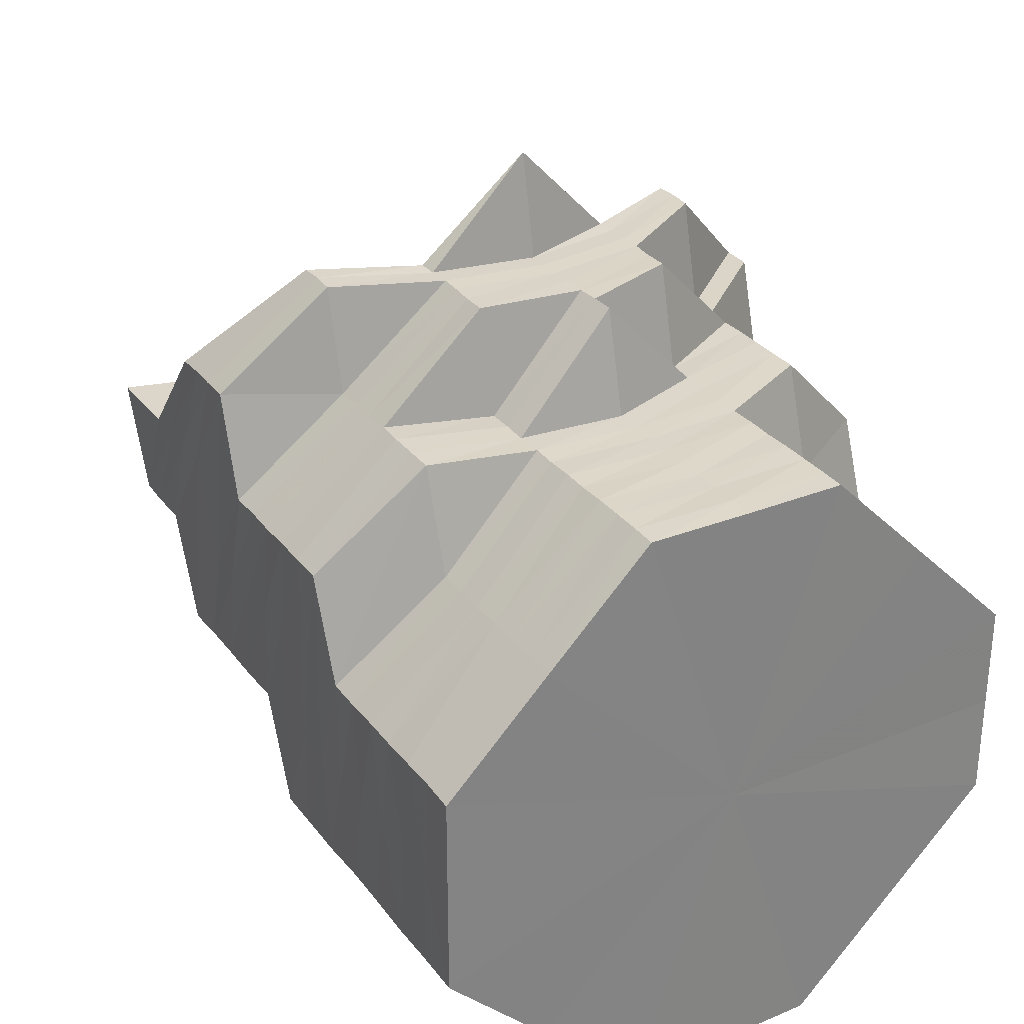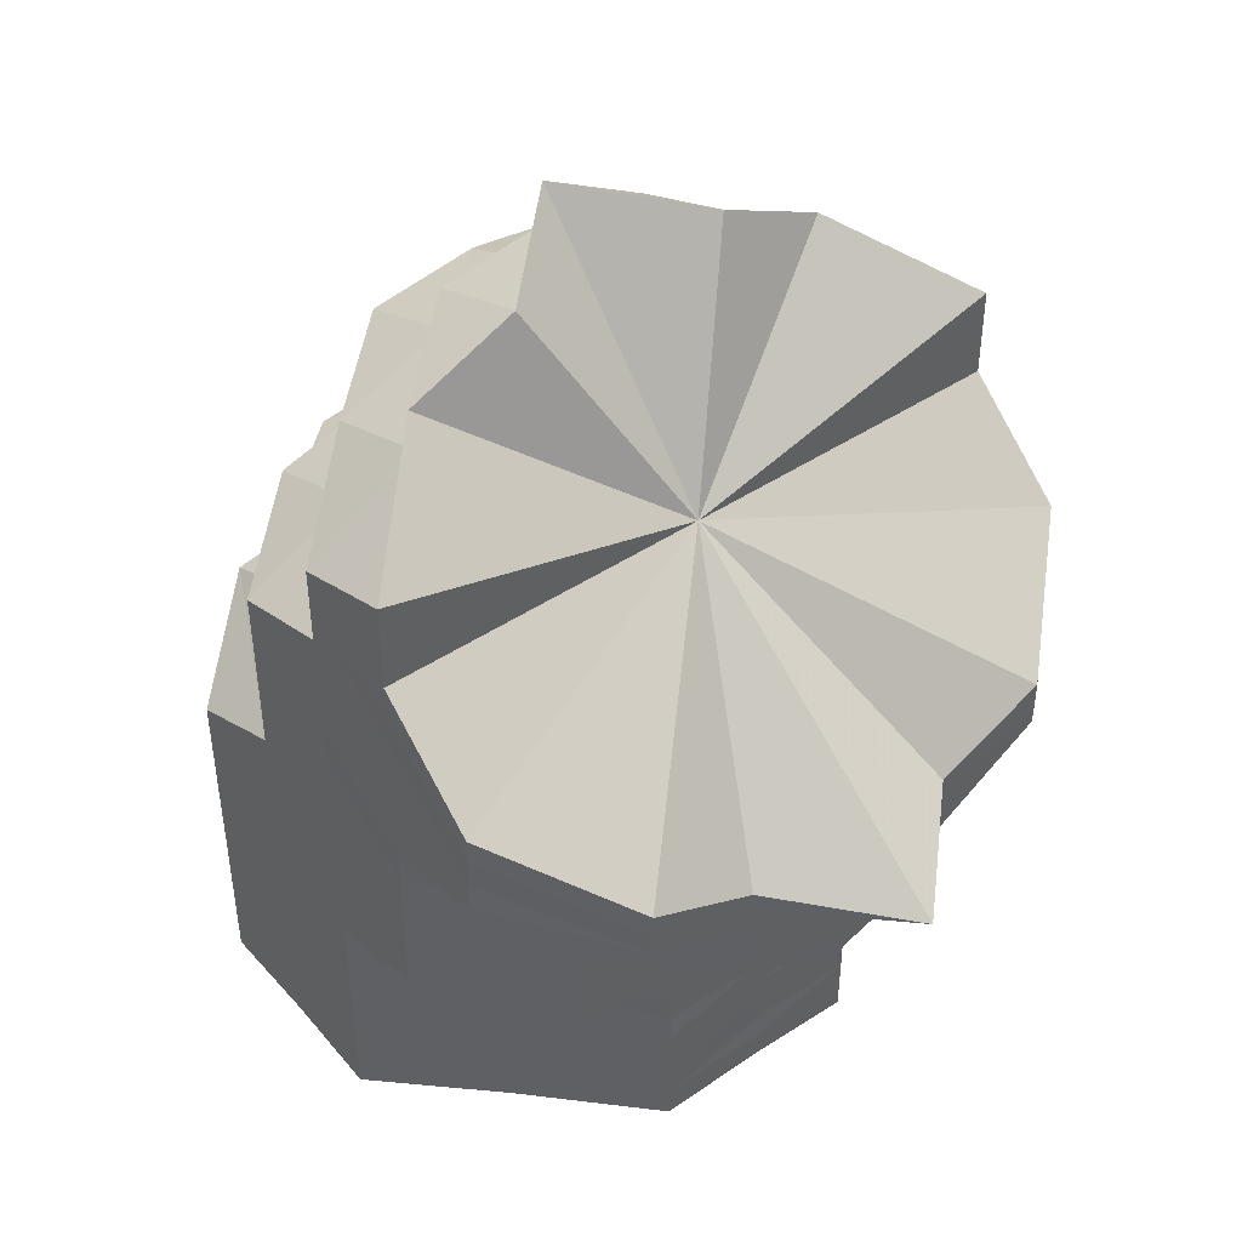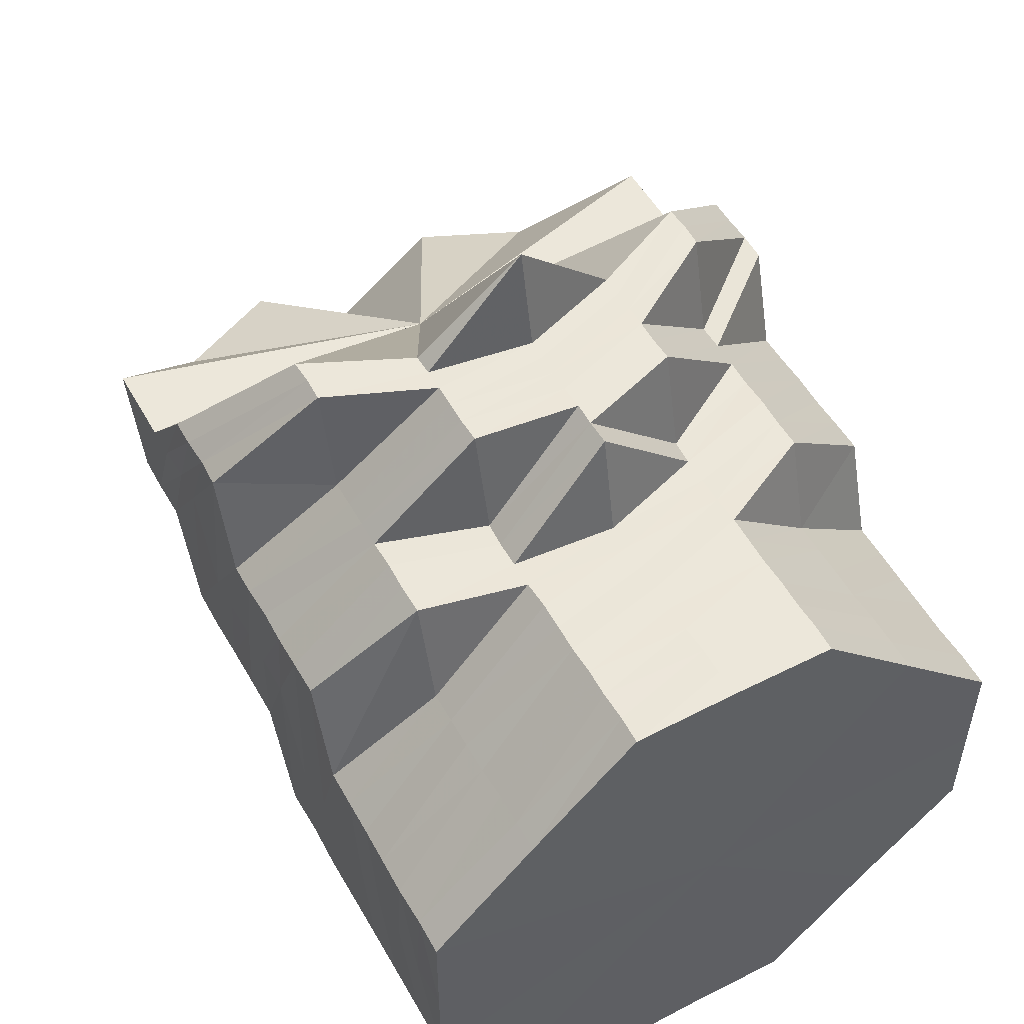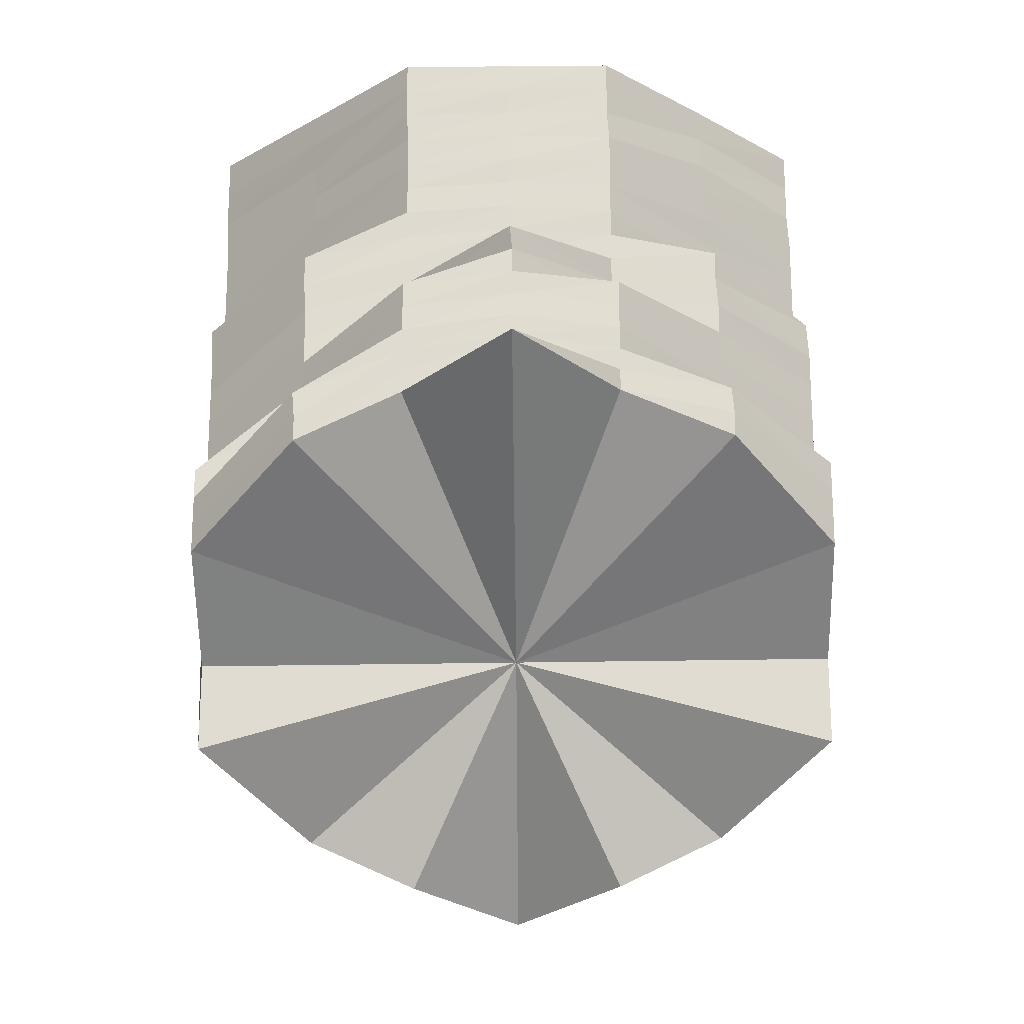
<metadata>
{"format":"obj","ext":"obj","renderer":"f3d","projection":"perspective","resolution":1024,"background":"white","views":[{"elev":29.9,"azim":149.7,"up":"+Y"},{"elev":45.1,"azim":142.3,"up":"+Z"},{"elev":52.5,"azim":151.1,"up":"+Y"},{"elev":69.3,"azim":-0.7,"up":"+Y"}]}
</metadata>
<code>
o 20222
v 2202 1857 3.581
v 2202 1857 3.587
v 2202 1857 3.581
v 2202 1857 3.587
v 2202 1857 3.581
v 2202 1857 3.581
v 2202 1857 3.586
v 2202 1857 3.581
v 2202 1857 3.581
v 2202 1857 3.592
v 2202 1857 3.592
v 2202 1857 3.592
v 2202 1857 3.592
v 2202 1857 3.598
v 2202 1857 3.587
v 2202 1857 3.581
v 2202 1857 3.581
v 2202 1857 3.598
v 2202 1857 3.592
v 2202 1857 3.597
v 2202 1857 3.586
v 2202 1857 3.581
v 2202 1857 3.581
v 2202 1857 3.591
v 2202 1857 3.595
v 2202 1857 3.586
v 2202 1857 3.581
v 2202 1857 3.581
v 2202 1857 3.589
v 2202 1857 3.594
v 2202 1857 3.585
v 2202 1857 3.581
v 2202 1857 3.581
v 2202 1857 3.588
v 2202 1857 3.592
v 2202 1857 3.585
v 2202 1857 3.581
v 2202 1857 3.581
v 2202 1857 3.587
v 2202 1857 3.59
v 2202 1857 3.584
v 2202 1857 3.581
v 2202 1857 3.581
v 2202 1857 3.587
v 2202 1857 3.589
v 2202 1857 3.584
v 2202 1857 3.581
v 2202 1857 3.581
v 2202 1857 3.586
v 2202 1857 3.589
v 2202 1857 3.584
v 2202 1857 3.581
v 2202 1857 3.581
v 2202 1857 3.587
v 2202 1857 3.589
v 2202 1857 3.584
v 2202 1857 3.581
v 2202 1857 3.581
v 2202 1857 3.587
v 2202 1857 3.59
v 2202 1857 3.584
v 2202 1857 3.581
v 2202 1857 3.581
v 2202 1857 3.588
v 2202 1857 3.592
v 2202 1857 3.585
v 2202 1857 3.581
v 2202 1857 3.581
v 2202 1857 3.589
v 2202 1857 3.594
v 2202 1857 3.585
v 2202 1857 3.581
v 2202 1857 3.581
v 2202 1857 3.586
v 2202 1857 3.581
v 2202 1857 3.581
v 2202 1857 3.591
v 2202 1857 3.595
v 2202 1857 3.597
v 2202 1857 3.598
v 2202 1857 3.603
v 2202 1857 3.604
v 2202 1857 3.602
v 2202 1857 3.609
v 2202 1857 3.6
v 2202 1857 3.608
v 2202 1857 3.609
v 2202 1857 3.614
v 2202 1857 3.608
v 2202 1857 3.607
v 2202 1857 3.598
v 2202 1857 3.604
v 2202 1857 3.614
v 2202 1857 3.614
v 2202 1857 3.612
v 2202 1857 3.595
v 2202 1857 3.602
v 2202 1857 3.609
v 2202 1857 3.593
v 2202 1857 3.599
v 2202 1857 3.606
v 2202 1857 3.592
v 2202 1857 3.596
v 2202 1857 3.602
v 2202 1857 3.592
v 2202 1857 3.595
v 2202 1857 3.599
v 2202 1857 3.592
v 2202 1857 3.594
v 2202 1857 3.598
v 2202 1857 3.593
v 2202 1857 3.595
v 2202 1857 3.597
v 2202 1857 3.595
v 2202 1857 3.596
v 2202 1857 3.598
v 2202 1857 3.598
v 2202 1857 3.599
v 2202 1857 3.599
v 2202 1857 3.6
v 2202 1857 3.602
v 2202 1857 3.602
v 2202 1857 3.602
v 2202 1857 3.604
v 2202 1857 3.606
v 2202 1857 3.603
v 2202 1857 3.607
v 2202 1857 3.609
v 2202 1857 3.612
v 2202 1857 3.61
v 2202 1857 3.614
v 2202 1857 3.614
v 2202 1857 3.609
v 2202 1857 3.614
v 2202 1857 3.617
v 2202 1857 3.619
v 2202 1857 3.618
v 2202 1857 3.613
v 2202 1857 3.62
v 2202 1857 3.622
v 2202 1857 3.624
v 2202 1857 3.619
v 2202 1857 3.625
v 2202 1857 3.626
v 2202 1857 3.622
v 2202 1857 3.617
v 2202 1857 3.629
v 2202 1857 3.63
v 2202 1857 3.626
v 2202 1857 3.631
v 2202 1857 3.634
v 2202 1857 3.631
v 2202 1857 3.621
v 2202 1857 3.625
v 2202 1857 3.616
v 2202 1857 3.619
v 2202 1857 3.612
v 2202 1857 3.614
v 2202 1857 3.609
v 2202 1857 3.611
v 2202 1857 3.608
v 2202 1857 3.606
v 2202 1857 3.605
v 2202 1857 3.602
v 2202 1857 3.6
v 2202 1857 3.603
v 2202 1857 3.605
v 2202 1857 3.604
v 2202 1857 3.607
v 2202 1857 3.604
v 2202 1857 3.608
v 2202 1857 3.607
v 2202 1857 3.61
v 2202 1857 3.609
v 2202 1857 3.61
v 2202 1857 3.602
v 2202 1857 3.605
v 2202 1857 3.599
v 2202 1857 3.603
v 2202 1857 3.6
v 2202 1857 3.608
v 2202 1857 3.607
v 2202 1857 3.604
v 2202 1857 3.602
v 2202 1857 3.605
v 2202 1857 3.606
v 2202 1857 3.609
v 2202 1857 3.608
v 2202 1857 3.612
v 2202 1857 3.61
v 2202 1857 3.613
v 2202 1857 3.617
v 2202 1857 3.614
v 2202 1857 3.618
v 2202 1857 3.622
v 2202 1857 3.617
v 2202 1857 3.622
v 2202 1857 3.624
v 2202 1857 3.629
v 2202 1857 3.626
v 2202 1857 3.635
v 2202 1857 3.634
v 2202 1857 3.631
v 2202 1857 3.626
v 2202 1857 3.639
v 2202 1857 3.64
v 2202 1857 3.639
v 2202 1857 3.621
v 2202 1857 3.631
v 2202 1857 3.636
v 2202 1857 3.625
v 2202 1857 3.616
v 2202 1857 3.631
v 2202 1857 3.635
v 2202 1857 3.64
v 2202 1857 3.611
v 2202 1857 3.619
v 2202 1857 3.614
v 2202 1857 3.628
v 2202 1857 3.635
v 2202 1857 3.622
v 2202 1857 3.616
v 2202 1857 3.613
v 2202 1857 3.625
v 2202 1857 3.631
v 2202 1857 3.619
v 2202 1857 3.635
v 2202 1857 3.625
v 2202 1857 3.627
v 2202 1857 3.638
v 2202 1857 3.642
v 2202 1857 3.627
v 2202 1857 3.625
v 2202 1857 3.642
v 2202 1857 3.646
v 2202 1857 3.644
v 2202 1857 3.648
v 2202 1857 3.652
v 2202 1857 3.635
v 2202 1857 3.631
v 2202 1857 3.646
v 2202 1857 3.642
v 2202 1857 3.648
v 2202 1857 3.652
v 2202 1857 3.657
v 2202 1857 3.661
v 2202 1857 3.656
v 2202 1857 3.646
v 2202 1857 3.641
v 2202 1857 3.644
v 2202 1857 3.645
v 2202 1857 3.649
v 2202 1857 3.644
v 2202 1857 3.654
v 2202 1857 3.648
v 2202 1857 3.652
v 2202 1857 3.658
v 2202 1857 3.662
v 2202 1857 3.662
v 2202 1857 3.661
v 2202 1857 3.661
v 2202 1857 3.657
v 2202 1857 3.656
v 2202 1857 3.661
v 2202 1857 3.652
v 2202 1857 3.656
v 2202 1857 3.649
v 2202 1857 3.646
v 2202 1857 3.648
v 2202 1857 3.644
v 2202 1857 3.642
v 2202 1857 3.64
v 2202 1857 3.638
v 2202 1857 3.638
v 2202 1857 3.641
v 2202 1857 3.635
v 2202 1857 3.636
v 2202 1857 3.635
v 2202 1857 3.628
v 2202 1857 3.631
v 2202 1857 3.627
v 2202 1857 3.622
v 2202 1857 3.625
v 2202 1857 3.616
v 2202 1857 3.619
v 2202 1857 3.621
v 2202 1857 3.613
v 2202 1857 3.615
v 2202 1857 3.617
v 2202 1857 3.611
v 2202 1857 3.614
v 2202 1857 3.615
v 2202 1857 3.616
v 2202 1857 3.617
v 2202 1857 3.621
v 2202 1857 3.627
v 2202 1857 3.619
v 2202 1857 3.618
v 2202 1857 3.619
v 2202 1857 3.621
v 2202 1857 3.62
v 2202 1857 3.624
v 2202 1857 3.621
v 2202 1857 3.62
v 2202 1857 3.621
v 2202 1857 3.626
v 2202 1857 3.63
v 2202 1857 3.626
v 2202 1857 3.633
v 2202 1857 3.633
v 2202 1857 3.641
v 2202 1857 3.649
v 2202 1857 3.656
v 2202 1857 3.649
v 2202 1857 3.649
v 2202 1857 3.641
v 2202 1857 3.638
v 2202 1857 3.63
v 2202 1857 3.624
v 2202 1857 3.633
v 2202 1857 3.626
v 2202 1857 3.641
v 2202 1857 3.633
v 2202 1857 3.626
v 2202 1857 3.621
v 2202 1857 3.581
v 2202 1857 3.581
v 2202 1857 3.581
v 2202 1857 3.581
v 2202 1857 3.581
v 2202 1857 3.581
v 2202 1857 3.581
v 2202 1857 3.581
v 2202 1857 3.581
v 2202 1857 3.581
v 2202 1857 3.581
v 2202 1857 3.581
v 2202 1857 3.581
v 2202 1857 3.581
v 2202 1857 3.581
v 2202 1857 3.581
v 2202 1857 3.581
f 1 2 3
f 3 4 5
f 2 4 6
f 5 7 8
f 4 7 9
f 2 10 4
f 4 11 7
f 10 11 4
f 11 12 7
f 13 10 2
f 10 14 11
f 15 13 2
f 15 2 16
f 17 15 1
f 13 18 10
f 18 14 10
f 19 13 15
f 20 18 13
f 19 20 13
f 21 19 15
f 21 15 22
f 23 21 17
f 24 19 21
f 25 20 19
f 24 25 19
f 26 24 21
f 26 21 27
f 28 26 23
f 29 24 26
f 30 25 24
f 29 30 24
f 31 29 26
f 31 26 32
f 33 31 28
f 34 29 31
f 35 30 29
f 34 35 29
f 36 34 31
f 36 31 37
f 38 36 33
f 39 34 36
f 40 35 34
f 39 40 34
f 41 39 36
f 41 36 42
f 43 41 38
f 44 39 41
f 45 40 39
f 44 45 39
f 46 44 41
f 46 41 47
f 48 46 43
f 49 44 46
f 50 45 44
f 49 50 44
f 51 49 46
f 51 46 52
f 53 51 48
f 54 49 51
f 55 50 49
f 54 55 49
f 56 54 51
f 56 51 57
f 58 56 53
f 59 54 56
f 60 55 54
f 59 60 54
f 61 59 56
f 61 56 62
f 63 61 58
f 64 59 61
f 65 60 59
f 64 65 59
f 66 64 61
f 66 61 67
f 68 66 63
f 69 64 66
f 70 65 64
f 69 70 64
f 71 69 66
f 71 66 72
f 73 71 68
f 8 74 73
f 74 71 75
f 7 74 76
f 7 12 74
f 74 77 71
f 12 77 74
f 77 69 71
f 77 78 69
f 78 70 69
f 12 79 77
f 79 78 77
f 80 79 12
f 11 80 12
f 14 80 11
f 80 81 79
f 14 82 80
f 82 81 80
f 79 83 78
f 81 83 79
f 82 84 81
f 83 85 78
f 78 85 70
f 81 86 83
f 84 86 81
f 87 88 86
f 89 84 82
f 83 90 85
f 86 90 83
f 85 91 70
f 70 91 65
f 90 92 85
f 85 92 91
f 86 93 90
f 94 93 86
f 90 95 92
f 93 95 90
f 91 96 65
f 65 96 60
f 92 97 91
f 91 97 96
f 95 98 92
f 92 98 97
f 96 99 60
f 60 99 55
f 97 100 96
f 96 100 99
f 98 101 97
f 97 101 100
f 99 102 55
f 55 102 50
f 100 103 99
f 99 103 102
f 101 104 100
f 100 104 103
f 102 105 50
f 50 105 45
f 103 106 102
f 102 106 105
f 104 107 103
f 103 107 106
f 105 108 45
f 45 108 40
f 106 109 105
f 105 109 108
f 107 110 106
f 106 110 109
f 108 111 40
f 40 111 35
f 109 112 108
f 108 112 111
f 110 113 109
f 109 113 112
f 111 114 35
f 35 114 30
f 112 115 111
f 111 115 114
f 113 116 112
f 112 116 115
f 114 117 30
f 30 117 25
f 115 118 114
f 114 118 117
f 116 119 115
f 115 119 118
f 117 120 25
f 25 120 20
f 118 121 117
f 117 121 120
f 119 122 118
f 118 122 121
f 120 123 20
f 20 123 18
f 121 124 120
f 120 124 123
f 122 125 121
f 121 125 124
f 123 126 18
f 18 126 14
f 126 82 14
f 126 89 82
f 123 127 126
f 127 89 126
f 124 127 123
f 125 128 124
f 124 128 127
f 128 129 127
f 127 129 89
f 125 130 128
f 129 131 89
f 89 131 84
f 131 132 133
f 128 134 129
f 130 134 128
f 129 135 131
f 134 135 129
f 135 136 131
f 131 136 94
f 134 137 135
f 130 138 134
f 138 137 134
f 136 139 94
f 94 139 93
f 135 140 136
f 137 140 135
f 136 141 139
f 140 141 136
f 139 142 93
f 93 142 95
f 141 143 139
f 139 143 142
f 140 144 141
f 137 145 140
f 145 144 140
f 146 145 137
f 138 146 137
f 141 147 143
f 144 147 141
f 147 148 143
f 145 149 144
f 144 150 147
f 149 150 144
f 150 151 147
f 147 151 148
f 149 152 150
f 153 149 145
f 146 153 145
f 153 154 149
f 154 152 149
f 155 153 146
f 156 154 153
f 155 156 153
f 157 155 146
f 157 146 138
f 158 156 155
f 159 157 138
f 159 138 130
f 160 155 157
f 160 158 155
f 161 157 159
f 161 160 157
f 162 159 130
f 162 130 125
f 122 162 125
f 163 159 162
f 163 161 159
f 164 162 122
f 164 163 162
f 119 164 122
f 165 164 119
f 116 165 119
f 166 163 164
f 165 166 164
f 167 161 163
f 166 167 163
f 168 169 167
f 170 167 166
f 167 171 161
f 171 160 161
f 172 171 167
f 171 173 160
f 173 158 160
f 172 174 171
f 174 173 171
f 175 174 172
f 176 170 166
f 176 166 165
f 177 170 176
f 178 176 165
f 178 165 116
f 113 178 116
f 179 176 178
f 179 177 176
f 180 178 113
f 180 179 178
f 110 180 113
f 177 181 170
f 181 175 172
f 181 182 183
f 184 180 110
f 107 184 110
f 184 185 180
f 185 179 180
f 186 184 107
f 104 186 107
f 187 185 184
f 186 187 184
f 185 188 179
f 188 177 179
f 187 189 185
f 189 188 185
f 190 186 104
f 101 190 104
f 191 187 186
f 190 191 186
f 192 189 187
f 191 192 187
f 193 190 101
f 98 193 101
f 194 191 190
f 193 194 190
f 195 192 191
f 194 195 191
f 196 193 98
f 95 196 98
f 142 196 95
f 196 197 193
f 197 194 193
f 142 198 196
f 198 197 196
f 143 198 142
f 143 148 198
f 198 199 197
f 148 199 198
f 197 200 194
f 199 200 197
f 200 195 194
f 148 201 199
f 151 201 148
f 199 202 200
f 201 202 199
f 200 203 195
f 202 203 200
f 203 204 195
f 195 204 192
f 202 205 203
f 201 206 202
f 206 205 202
f 207 206 201
f 151 207 201
f 204 208 192
f 192 208 189
f 204 209 208
f 203 210 204
f 210 209 204
f 205 210 203
f 209 211 208
f 208 212 189
f 208 211 212
f 189 212 188
f 213 214 211
f 210 215 209
f 212 216 188
f 188 216 177
f 216 181 177
f 212 217 216
f 211 217 212
f 216 218 181
f 217 218 216
f 218 175 181
f 211 219 217
f 220 219 211
f 217 221 218
f 219 221 217
f 218 222 175
f 221 222 218
f 222 223 175
f 175 223 174
f 221 224 222
f 219 225 221
f 225 224 221
f 224 226 222
f 222 226 223
f 225 227 224
f 228 229 226
f 230 225 219
f 220 230 219
f 230 231 225
f 231 227 225
f 227 232 233
f 234 235 227
f 236 230 220
f 237 231 230
f 236 237 230
f 237 238 231
f 215 236 220
f 215 239 240
f 238 241 242
f 243 236 215
f 244 237 236
f 243 244 236
f 244 245 237
f 245 238 237
f 245 246 238
f 246 247 238
f 238 247 248
f 246 247 249
f 250 243 215
f 250 215 210
f 205 250 210
f 251 250 205
f 206 251 205
f 252 243 250
f 251 252 250
f 253 251 206
f 252 254 243
f 207 253 206
f 254 244 243
f 255 252 251
f 253 255 251
f 256 254 252
f 255 256 252
f 254 257 244
f 257 245 244
f 257 258 245
f 259 260 245
f 259 260 249
f 261 258 257
f 261 258 249
f 262 261 257
f 262 257 254
f 256 262 254
f 263 264 262
f 263 264 249
f 265 262 256
f 265 266 262
f 267 266 265
f 267 266 249
f 268 267 265
f 269 265 256
f 268 265 269
f 269 256 255
f 270 269 255
f 270 255 253
f 271 268 269
f 271 269 270
f 272 270 253
f 272 253 207
f 273 271 270
f 273 270 272
f 274 268 271
f 274 275 268
f 276 271 273
f 276 274 271
f 277 272 207
f 277 207 151
f 150 277 151
f 152 277 150
f 278 272 277
f 152 278 277
f 278 273 272
f 279 278 152
f 280 273 278
f 280 276 273
f 279 280 278
f 154 279 152
f 281 276 280
f 282 279 154
f 156 282 154
f 283 280 279
f 282 283 279
f 283 281 280
f 284 282 156
f 158 284 156
f 285 283 282
f 284 285 282
f 286 281 283
f 285 286 283
f 287 284 158
f 173 287 158
f 288 285 284
f 287 288 284
f 289 286 285
f 288 289 285
f 290 287 173
f 174 290 173
f 223 290 174
f 290 291 287
f 291 288 287
f 223 292 290
f 292 291 290
f 226 292 223
f 291 293 288
f 293 289 288
f 292 294 291
f 294 293 291
f 226 295 292
f 295 294 292
f 296 295 226
f 294 297 293
f 293 298 289
f 297 298 293
f 298 299 289
f 289 299 286
f 297 300 298
f 300 301 298
f 298 301 299
f 300 301 249
f 299 302 286
f 299 303 302
f 286 302 281
f 304 305 299
f 304 305 249
f 305 306 302
f 305 306 249
f 302 307 281
f 302 308 307
f 281 307 276
f 307 274 276
f 307 309 274
f 306 310 307
f 306 310 249
f 310 311 274
f 310 311 249
f 311 312 268
f 311 312 249
f 313 314 249
f 313 314 248
f 315 316 249
f 248 315 317
f 248 317 227
f 227 317 296
f 317 316 318
f 317 318 296
f 296 318 295
f 318 319 295
f 295 319 294
f 318 320 319
f 319 297 294
f 319 321 297
f 322 323 318
f 322 323 249
f 323 324 319
f 323 324 249
f 324 325 297
f 324 325 249
f 326 327 328
f 327 329 328
f 330 326 328
f 329 331 328
f 332 330 328
f 331 333 328
f 334 332 328
f 333 335 328
f 336 334 328
f 335 337 328
f 338 336 328
f 337 339 328
f 340 338 328
f 339 341 328
f 342 340 328
f 341 342 328

</code>
